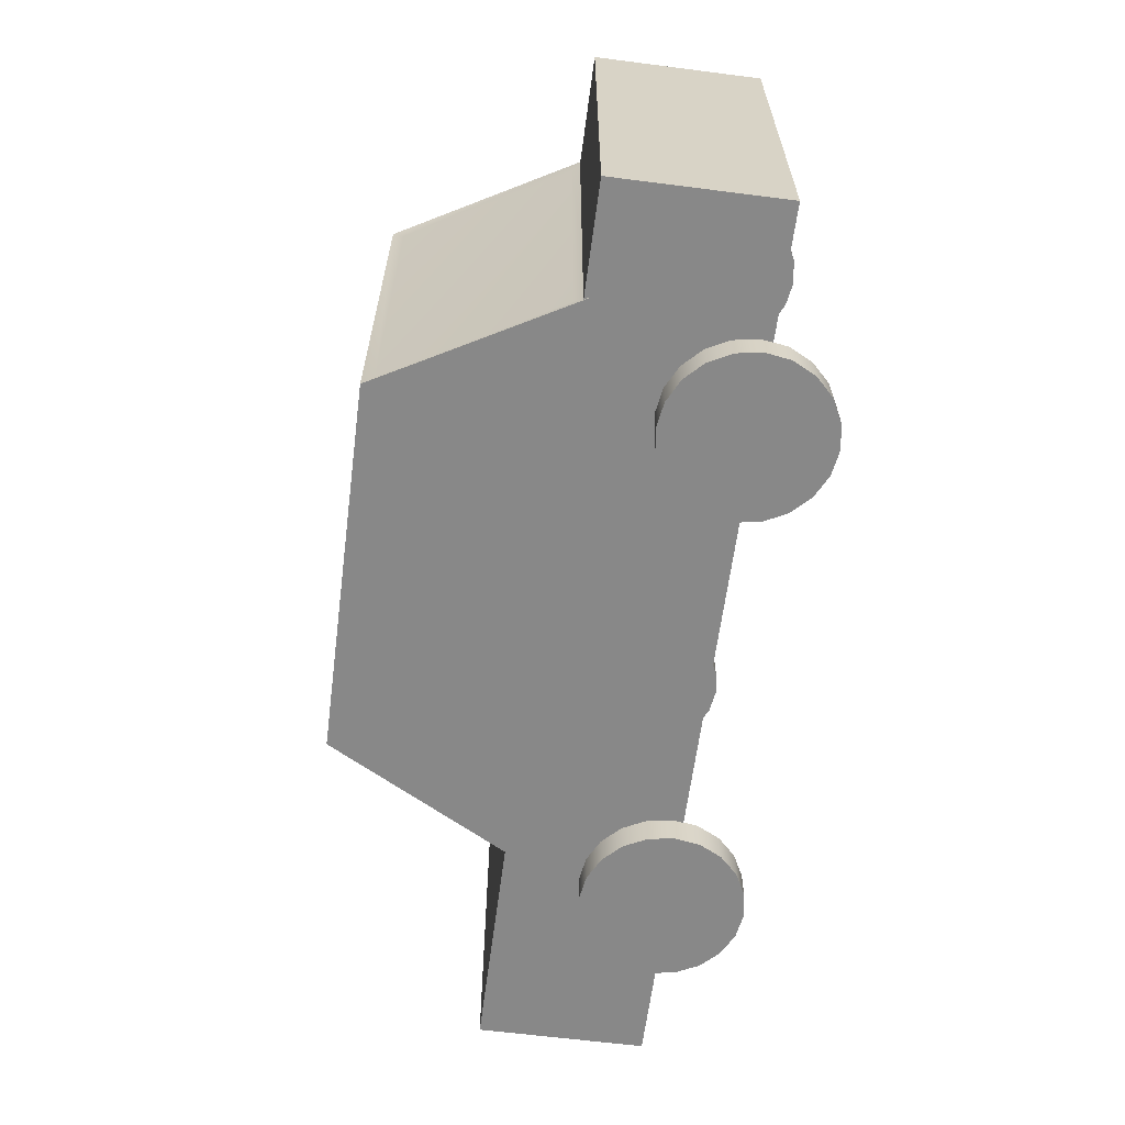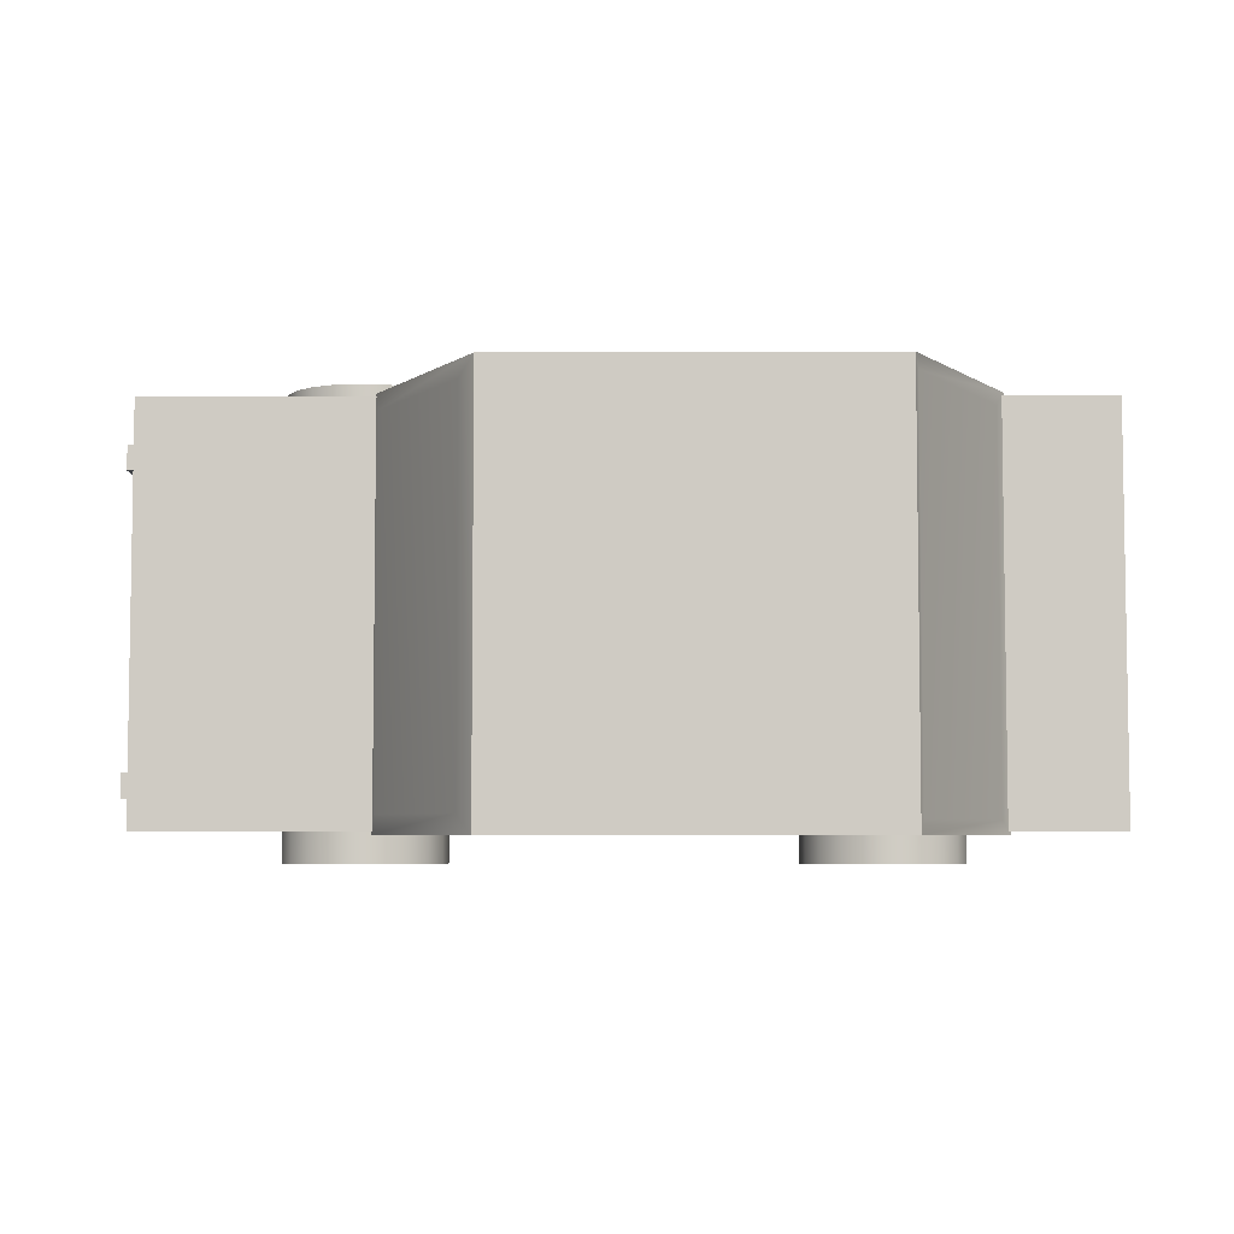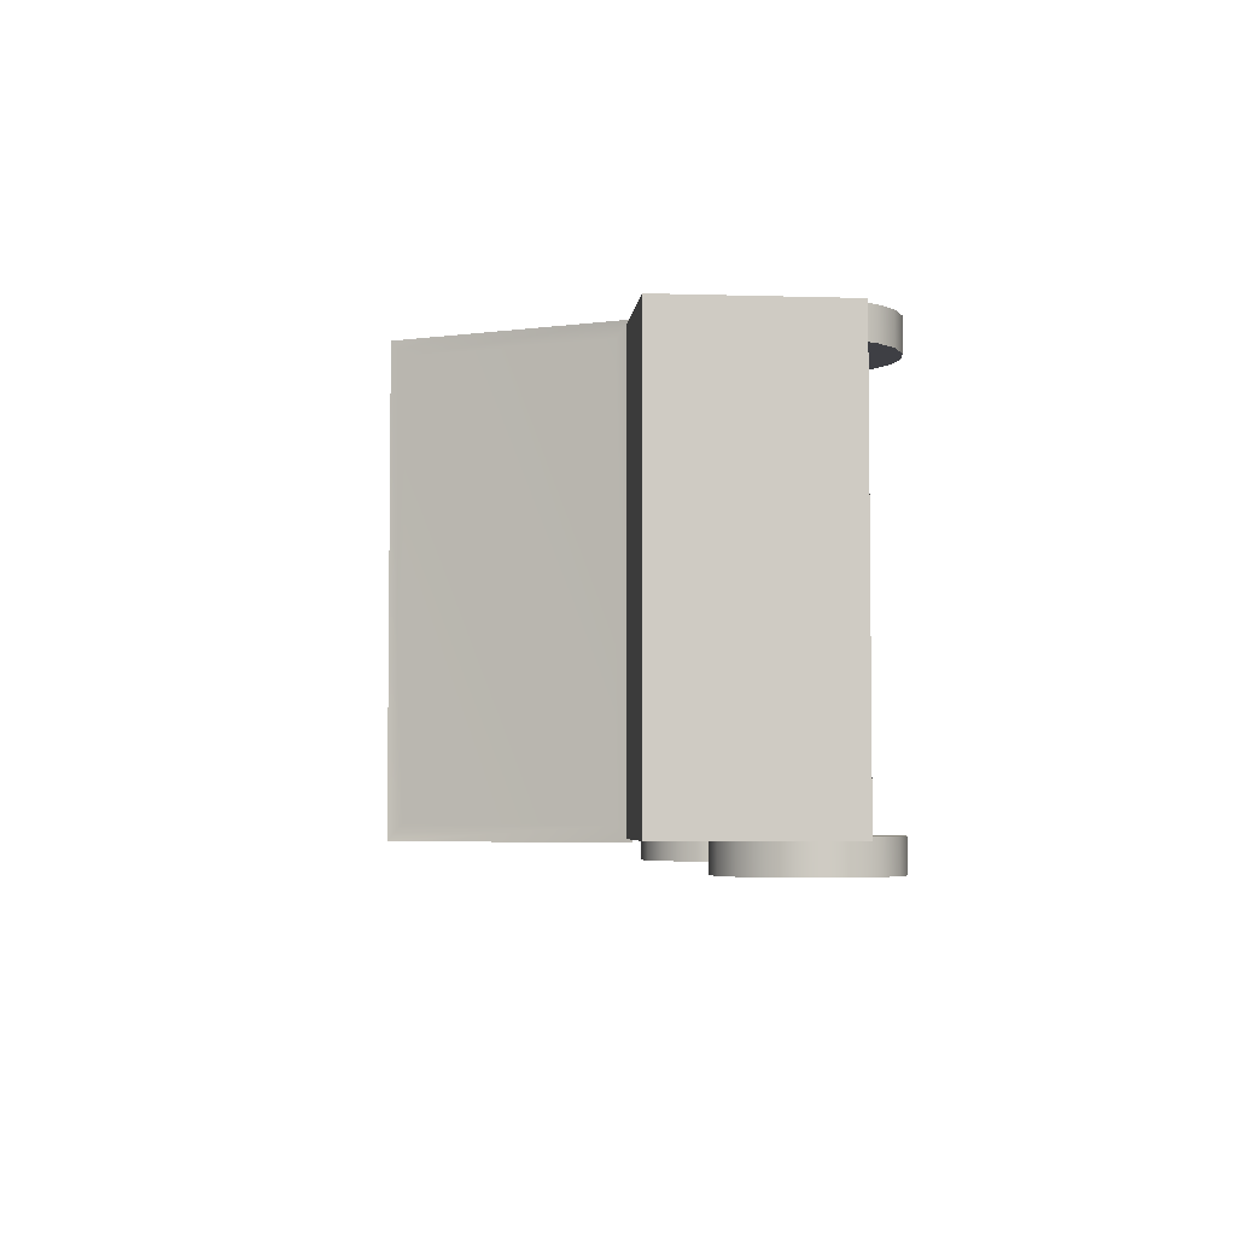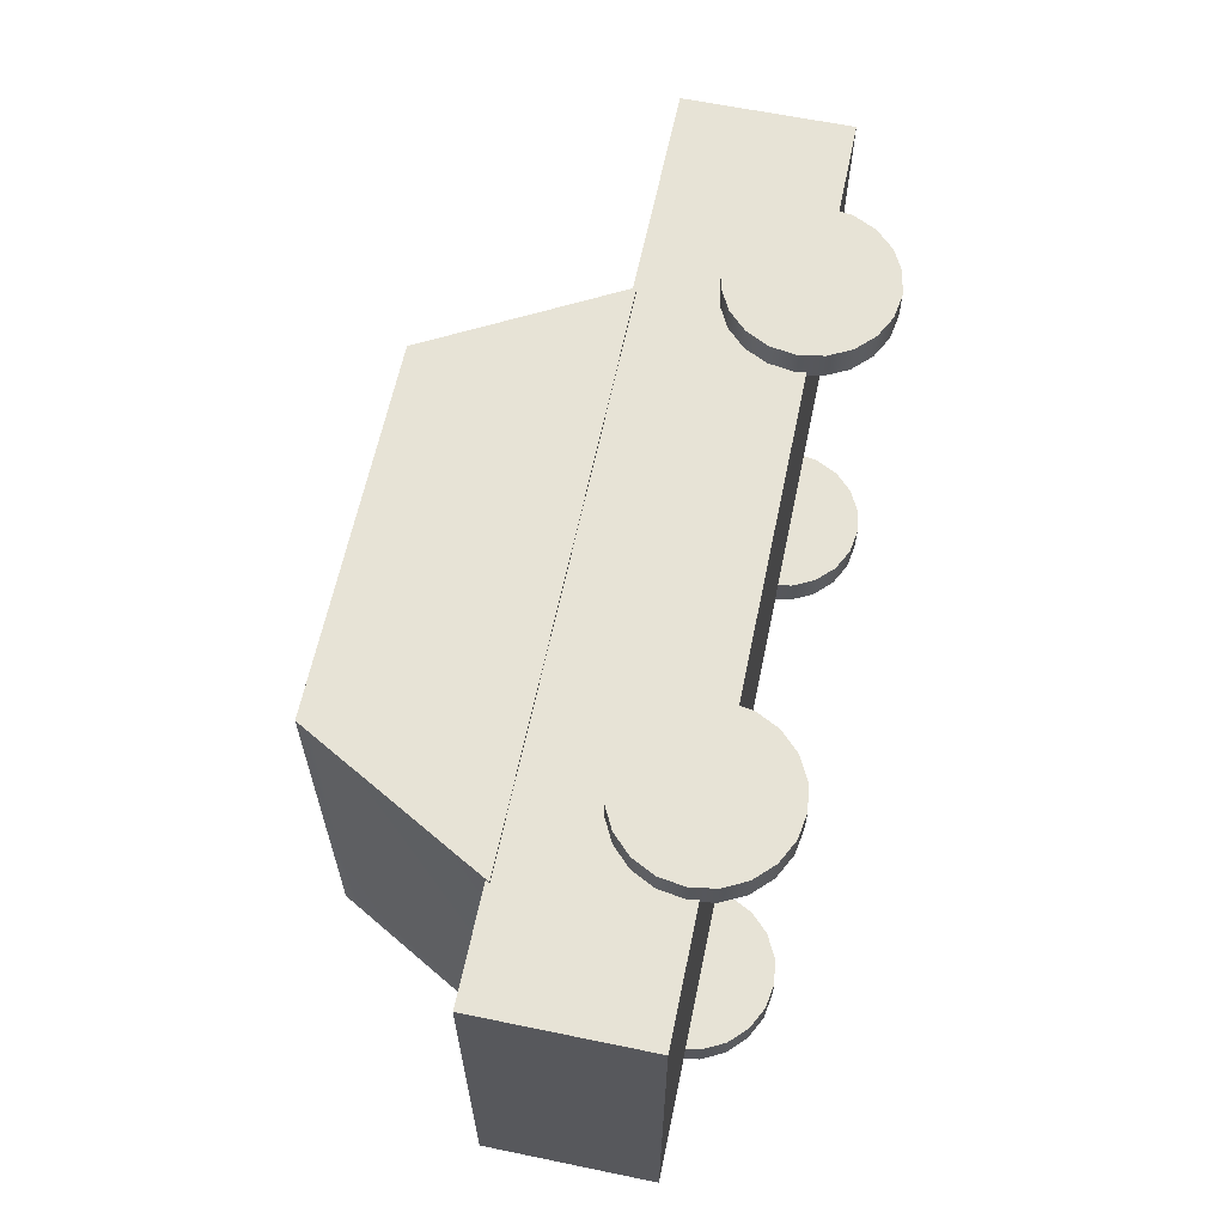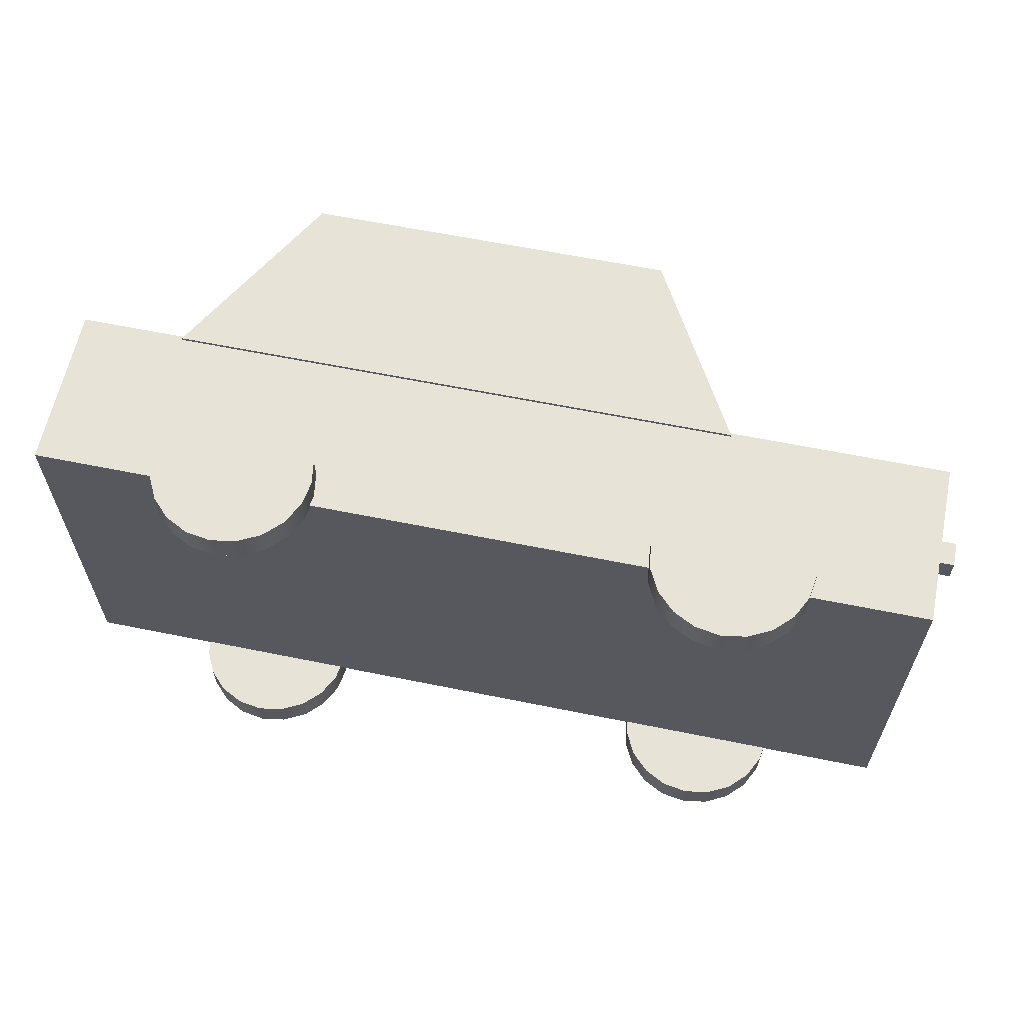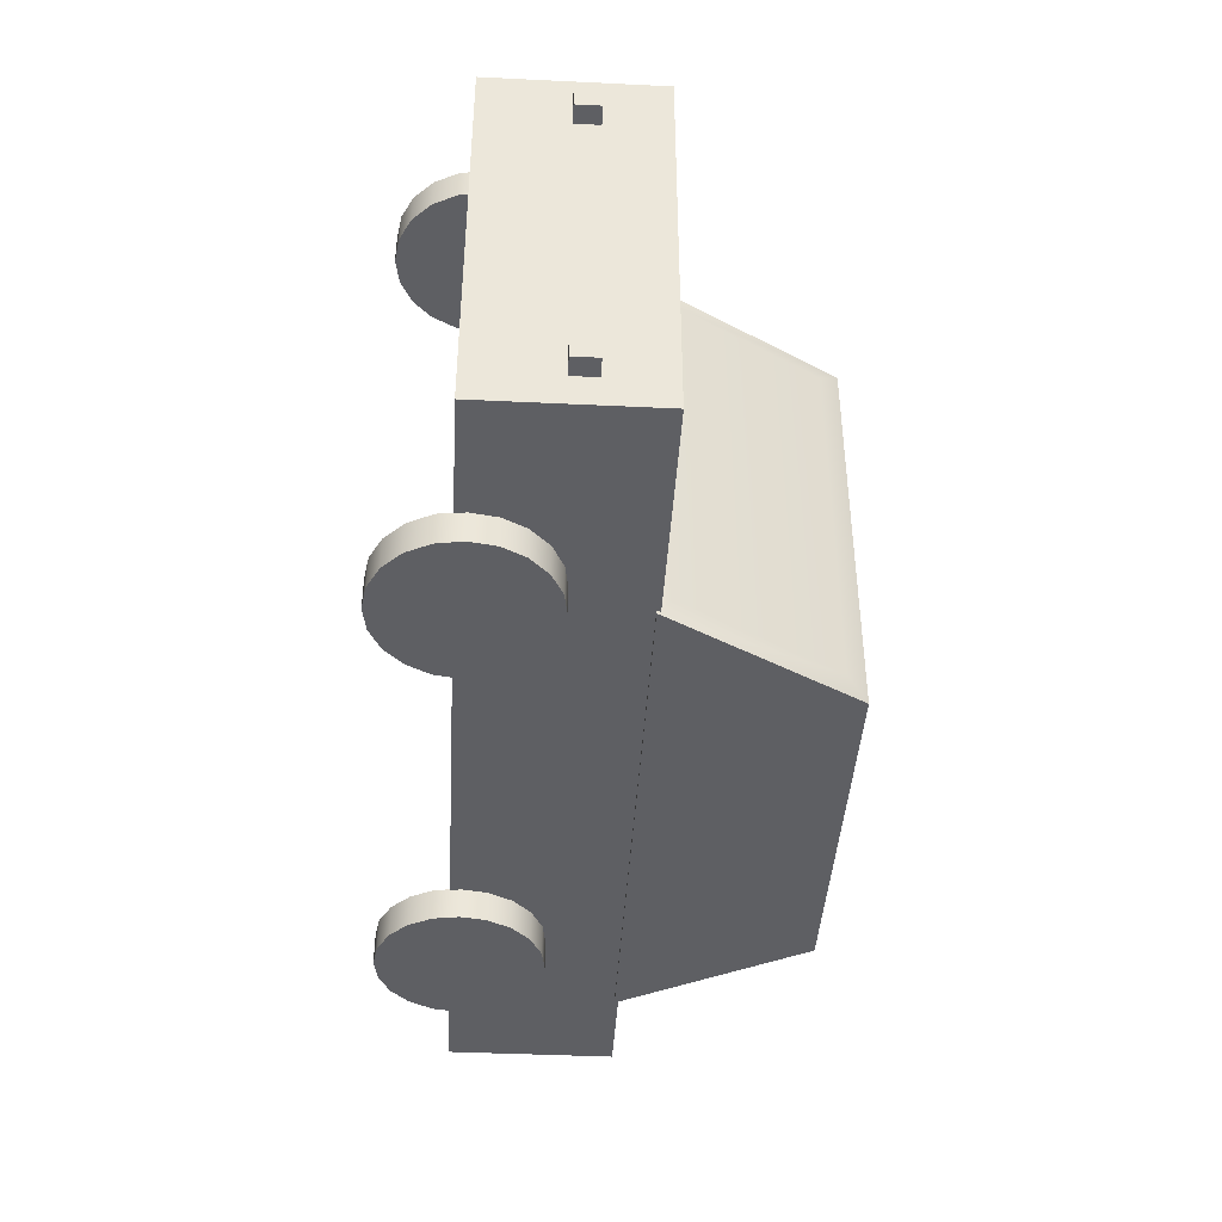
<metadata>
{"format":"obj","ext":"obj","renderer":"f3d","projection":"perspective","resolution":1024,"background":"white","views":[{"elev":-62.7,"azim":-97.4,"up":"+Z"},{"elev":-5.3,"azim":-179.5,"up":"+Z"},{"elev":-4.5,"azim":-95.6,"up":"+Z"},{"elev":62.6,"azim":-78.2,"up":"+Z"},{"elev":61.7,"azim":11.7,"up":"+Z"},{"elev":-41.9,"azim":86.7,"up":"+Z"}]}
</metadata>
<code>
g default
v -21.02 0.7226 -1.134
v -20.94 0.8695 -1.134
v -20.83 0.9861 -1.134
v -20.68 1.061 -1.134
v -20.52 1.087 -1.134
v -20.36 1.061 -1.134
v -20.21 0.9861 -1.134
v -20.09 0.8695 -1.134
v -20.02 0.7226 -1.134
v -19.99 0.5597 -1.134
v -20.02 0.3968 -1.134
v -20.09 0.2498 -1.134
v -20.21 0.1332 -1.134
v -20.36 0.05829 -1.134
v -20.52 0.03249 -1.134
v -20.68 0.05829 -1.134
v -20.83 0.1332 -1.134
v -20.94 0.2498 -1.134
v -21.02 0.3968 -1.134
v -21.05 0.5597 -1.134
v -21.02 0.7226 -1.339
v -20.94 0.8695 -1.339
v -20.83 0.9861 -1.339
v -20.68 1.061 -1.339
v -20.52 1.087 -1.339
v -20.36 1.061 -1.339
v -20.21 0.9861 -1.339
v -20.09 0.8695 -1.339
v -20.02 0.7226 -1.339
v -19.99 0.5597 -1.339
v -20.02 0.3968 -1.339
v -20.09 0.2498 -1.339
v -20.21 0.1332 -1.339
v -20.36 0.05829 -1.339
v -20.52 0.03249 -1.339
v -20.68 0.05829 -1.339
v -20.83 0.1332 -1.339
v -20.94 0.2498 -1.339
v -21.02 0.3968 -1.339
v -21.05 0.5597 -1.339
v -20.52 0.5597 -1.134
v -20.52 0.5597 -1.339
v -24.28 0.7226 -1.134
v -24.2 0.8695 -1.134
v -24.09 0.9861 -1.134
v -23.94 1.061 -1.134
v -23.78 1.087 -1.134
v -23.62 1.061 -1.134
v -23.47 0.9861 -1.134
v -23.35 0.8695 -1.134
v -23.28 0.7226 -1.134
v -23.25 0.5597 -1.134
v -23.28 0.3968 -1.134
v -23.35 0.2498 -1.134
v -23.47 0.1332 -1.134
v -23.62 0.05829 -1.134
v -23.78 0.03249 -1.134
v -23.94 0.05829 -1.134
v -24.09 0.1332 -1.134
v -24.2 0.2498 -1.134
v -24.28 0.3968 -1.134
v -24.31 0.5597 -1.134
v -24.28 0.7226 -1.339
v -24.2 0.8695 -1.339
v -24.09 0.9861 -1.339
v -23.94 1.061 -1.339
v -23.78 1.087 -1.339
v -23.62 1.061 -1.339
v -23.47 0.9861 -1.339
v -23.35 0.8695 -1.339
v -23.28 0.7226 -1.339
v -23.25 0.5597 -1.339
v -23.28 0.3968 -1.339
v -23.35 0.2498 -1.339
v -23.47 0.1332 -1.339
v -23.62 0.05829 -1.339
v -23.78 0.03249 -1.339
v -23.94 0.05829 -1.339
v -24.09 0.1332 -1.339
v -24.2 0.2498 -1.339
v -24.28 0.3968 -1.339
v -24.31 0.5597 -1.339
v -23.78 0.5597 -1.134
v -23.78 0.5597 -1.339
v -19.23 1.579 -3.897
v -25.12 1.579 -3.897
v -19.23 0.4897 -3.897
v -25.12 0.4897 -3.897
v -19.23 0.4897 -1.306
v -25.12 0.4897 -1.306
v -19.23 1.579 -1.306
v -25.12 1.579 -1.306
v -21.34 2.764 -3.916
v -23.76 2.764 -3.916
v -20.67 1.554 -3.916
v -24.43 1.554 -3.916
v -20.67 1.554 -1.287
v -24.43 1.554 -1.287
v -21.34 2.764 -1.287
v -23.76 2.764 -1.287
v -21.02 0.7226 -3.891
v -20.94 0.8695 -3.891
v -20.83 0.9861 -3.891
v -20.68 1.061 -3.891
v -20.52 1.087 -3.891
v -20.36 1.061 -3.891
v -20.21 0.9861 -3.891
v -20.09 0.8695 -3.891
v -20.02 0.7226 -3.891
v -19.99 0.5597 -3.891
v -20.02 0.3968 -3.891
v -20.09 0.2498 -3.891
v -20.21 0.1332 -3.891
v -20.36 0.05829 -3.891
v -20.52 0.03249 -3.891
v -20.68 0.05829 -3.891
v -20.83 0.1332 -3.891
v -20.94 0.2498 -3.891
v -21.02 0.3968 -3.891
v -21.05 0.5597 -3.891
v -21.02 0.7226 -4.096
v -20.94 0.8695 -4.096
v -20.83 0.9861 -4.096
v -20.68 1.061 -4.096
v -20.52 1.087 -4.096
v -20.36 1.061 -4.096
v -20.21 0.9861 -4.096
v -20.09 0.8695 -4.096
v -20.02 0.7226 -4.096
v -19.99 0.5597 -4.096
v -20.02 0.3968 -4.096
v -20.09 0.2498 -4.096
v -20.21 0.1332 -4.096
v -20.36 0.05829 -4.096
v -20.52 0.03249 -4.096
v -20.68 0.05829 -4.096
v -20.83 0.1332 -4.096
v -20.94 0.2498 -4.096
v -21.02 0.3968 -4.096
v -21.05 0.5597 -4.096
v -20.52 0.5597 -3.891
v -20.52 0.5597 -4.096
v -24.28 0.7226 -3.891
v -24.2 0.8695 -3.891
v -24.09 0.9861 -3.891
v -23.94 1.061 -3.891
v -23.78 1.087 -3.891
v -23.62 1.061 -3.891
v -23.47 0.9861 -3.891
v -23.35 0.8695 -3.891
v -23.28 0.7226 -3.891
v -23.25 0.5597 -3.891
v -23.28 0.3968 -3.891
v -23.35 0.2498 -3.891
v -23.47 0.1332 -3.891
v -23.62 0.05829 -3.891
v -23.78 0.03249 -3.891
v -23.94 0.05829 -3.891
v -24.09 0.1332 -3.891
v -24.2 0.2498 -3.891
v -24.28 0.3968 -3.891
v -24.31 0.5597 -3.891
v -24.28 0.7226 -4.096
v -24.2 0.8695 -4.096
v -24.09 0.9861 -4.096
v -23.94 1.061 -4.096
v -23.78 1.087 -4.096
v -23.62 1.061 -4.096
v -23.47 0.9861 -4.096
v -23.35 0.8695 -4.096
v -23.28 0.7226 -4.096
v -23.25 0.5597 -4.096
v -23.28 0.3968 -4.096
v -23.35 0.2498 -4.096
v -23.47 0.1332 -4.096
v -23.62 0.05829 -4.096
v -23.78 0.03249 -4.096
v -23.94 0.05829 -4.096
v -24.09 0.1332 -4.096
v -24.2 0.2498 -4.096
v -24.28 0.3968 -4.096
v -24.31 0.5597 -4.096
v -23.78 0.5597 -3.891
v -23.78 0.5597 -4.096
v -20.69 1.64 -1.407
v -21.24 2.64 -1.407
v -20.69 1.64 -3.796
v -21.24 2.64 -3.796
v -23.78 2.688 -3.829
v -24.37 1.63 -3.829
v -24.37 1.63 -1.374
v -23.78 2.688 -1.374
v -21.4 2.664 -3.916
v -20.84 1.654 -3.916
v -24.26 1.654 -3.916
v -23.7 2.664 -3.916
v -20.84 1.654 -1.287
v -21.4 2.664 -1.287
v -23.7 2.664 -1.287
v -24.26 1.654 -1.287
v -19.23 0.5813 -1.976
v -19.23 0.9306 -1.976
v -19.23 0.5813 -3.227
v -19.23 0.9306 -3.227
v -25.12 0.9575 -3.384
v -25.12 0.5882 -3.384
v -25.12 0.5882 -1.819
v -25.12 0.9575 -1.819
v -19.26 1.024 -3.54
v -19.1 1.024 -3.54
v -19.26 1.183 -3.54
v -19.1 1.183 -3.54
v -19.26 1.183 -3.7
v -19.1 1.183 -3.7
v -19.26 1.024 -3.7
v -19.1 1.024 -3.7
v -19.26 1.024 -1.53
v -19.1 1.024 -1.53
v -19.26 1.183 -1.53
v -19.1 1.183 -1.53
v -19.26 1.183 -1.69
v -19.1 1.183 -1.69
v -19.26 1.024 -1.69
v -19.1 1.024 -1.69
g pCylinder73
f 1 2 22 21
f 2 3 23 22
f 3 4 24 23
f 4 5 25 24
f 5 6 26 25
f 6 7 27 26
f 7 8 28 27
f 8 9 29 28
f 9 10 30 29
f 10 11 31 30
f 11 12 32 31
f 12 13 33 32
f 13 14 34 33
f 14 15 35 34
f 15 16 36 35
f 16 17 37 36
f 17 18 38 37
f 18 19 39 38
f 19 20 40 39
f 20 1 21 40
f 2 1 41
f 3 2 41
f 4 3 41
f 5 4 41
f 6 5 41
f 7 6 41
f 8 7 41
f 9 8 41
f 10 9 41
f 11 10 41
f 12 11 41
f 13 12 41
f 14 13 41
f 15 14 41
f 16 15 41
f 17 16 41
f 18 17 41
f 19 18 41
f 20 19 41
f 1 20 41
f 21 22 42
f 22 23 42
f 23 24 42
f 24 25 42
f 25 26 42
f 26 27 42
f 27 28 42
f 28 29 42
f 29 30 42
f 30 31 42
f 31 32 42
f 32 33 42
f 33 34 42
f 34 35 42
f 35 36 42
f 36 37 42
f 37 38 42
f 38 39 42
f 39 40 42
f 40 21 42
f 43 44 64 63
f 44 45 65 64
f 45 46 66 65
f 46 47 67 66
f 47 48 68 67
f 48 49 69 68
f 49 50 70 69
f 50 51 71 70
f 51 52 72 71
f 52 53 73 72
f 53 54 74 73
f 54 55 75 74
f 55 56 76 75
f 56 57 77 76
f 57 58 78 77
f 58 59 79 78
f 59 60 80 79
f 60 61 81 80
f 61 62 82 81
f 62 43 63 82
f 44 43 83
f 45 44 83
f 46 45 83
f 47 46 83
f 48 47 83
f 49 48 83
f 50 49 83
f 51 50 83
f 52 51 83
f 53 52 83
f 54 53 83
f 55 54 83
f 56 55 83
f 57 56 83
f 58 57 83
f 59 58 83
f 60 59 83
f 61 60 83
f 62 61 83
f 43 62 83
f 63 64 84
f 64 65 84
f 65 66 84
f 66 67 84
f 67 68 84
f 68 69 84
f 69 70 84
f 70 71 84
f 71 72 84
f 72 73 84
f 73 74 84
f 74 75 84
f 75 76 84
f 76 77 84
f 77 78 84
f 78 79 84
f 79 80 84
f 80 81 84
f 81 82 84
f 82 63 84
f 85 87 88 86
f 87 89 90 88
f 89 91 92 90
f 91 85 86 92
f 205 206 207 208
f 202 201 203 204
f 193 194 195 196
f 95 97 98 96
f 197 198 199 200
f 99 93 94 100
f 189 190 191 192
f 186 185 187 188
f 101 102 122 121
f 102 103 123 122
f 103 104 124 123
f 104 105 125 124
f 105 106 126 125
f 106 107 127 126
f 107 108 128 127
f 108 109 129 128
f 109 110 130 129
f 110 111 131 130
f 111 112 132 131
f 112 113 133 132
f 113 114 134 133
f 114 115 135 134
f 115 116 136 135
f 116 117 137 136
f 117 118 138 137
f 118 119 139 138
f 119 120 140 139
f 120 101 121 140
f 102 101 141
f 103 102 141
f 104 103 141
f 105 104 141
f 106 105 141
f 107 106 141
f 108 107 141
f 109 108 141
f 110 109 141
f 111 110 141
f 112 111 141
f 113 112 141
f 114 113 141
f 115 114 141
f 116 115 141
f 117 116 141
f 118 117 141
f 119 118 141
f 120 119 141
f 101 120 141
f 121 122 142
f 122 123 142
f 123 124 142
f 124 125 142
f 125 126 142
f 126 127 142
f 127 128 142
f 128 129 142
f 129 130 142
f 130 131 142
f 131 132 142
f 132 133 142
f 133 134 142
f 134 135 142
f 135 136 142
f 136 137 142
f 137 138 142
f 138 139 142
f 139 140 142
f 140 121 142
f 143 144 164 163
f 144 145 165 164
f 145 146 166 165
f 146 147 167 166
f 147 148 168 167
f 148 149 169 168
f 149 150 170 169
f 150 151 171 170
f 151 152 172 171
f 152 153 173 172
f 153 154 174 173
f 154 155 175 174
f 155 156 176 175
f 156 157 177 176
f 157 158 178 177
f 158 159 179 178
f 159 160 180 179
f 160 161 181 180
f 161 162 182 181
f 162 143 163 182
f 144 143 183
f 145 144 183
f 146 145 183
f 147 146 183
f 148 147 183
f 149 148 183
f 150 149 183
f 151 150 183
f 152 151 183
f 153 152 183
f 154 153 183
f 155 154 183
f 156 155 183
f 157 156 183
f 158 157 183
f 159 158 183
f 160 159 183
f 161 160 183
f 162 161 183
f 143 162 183
f 163 164 184
f 164 165 184
f 165 166 184
f 166 167 184
f 167 168 184
f 168 169 184
f 169 170 184
f 170 171 184
f 171 172 184
f 172 173 184
f 173 174 184
f 174 175 184
f 175 176 184
f 176 177 184
f 177 178 184
f 178 179 184
f 179 180 184
f 180 181 184
f 181 182 184
f 182 163 184
f 99 97 185 186
f 97 95 187 185
f 95 93 188 187
f 93 99 186 188
f 94 96 190 189
f 96 98 191 190
f 98 100 192 191
f 100 94 189 192
f 93 95 194 193
f 95 96 195 194
f 96 94 196 195
f 94 93 193 196
f 97 99 198 197
f 99 100 199 198
f 100 98 200 199
f 98 97 197 200
f 91 89 201 202
f 89 87 203 201
f 87 85 204 203
f 85 91 202 204
f 86 88 206 205
f 88 90 207 206
f 90 92 208 207
f 92 86 205 208
f 209 210 212 211
f 211 212 214 213
f 213 214 216 215
f 215 216 210 209
f 210 216 214 212
f 215 209 211 213
f 217 218 220 219
f 219 220 222 221
f 221 222 224 223
f 223 224 218 217
f 218 224 222 220
f 223 217 219 221

</code>
